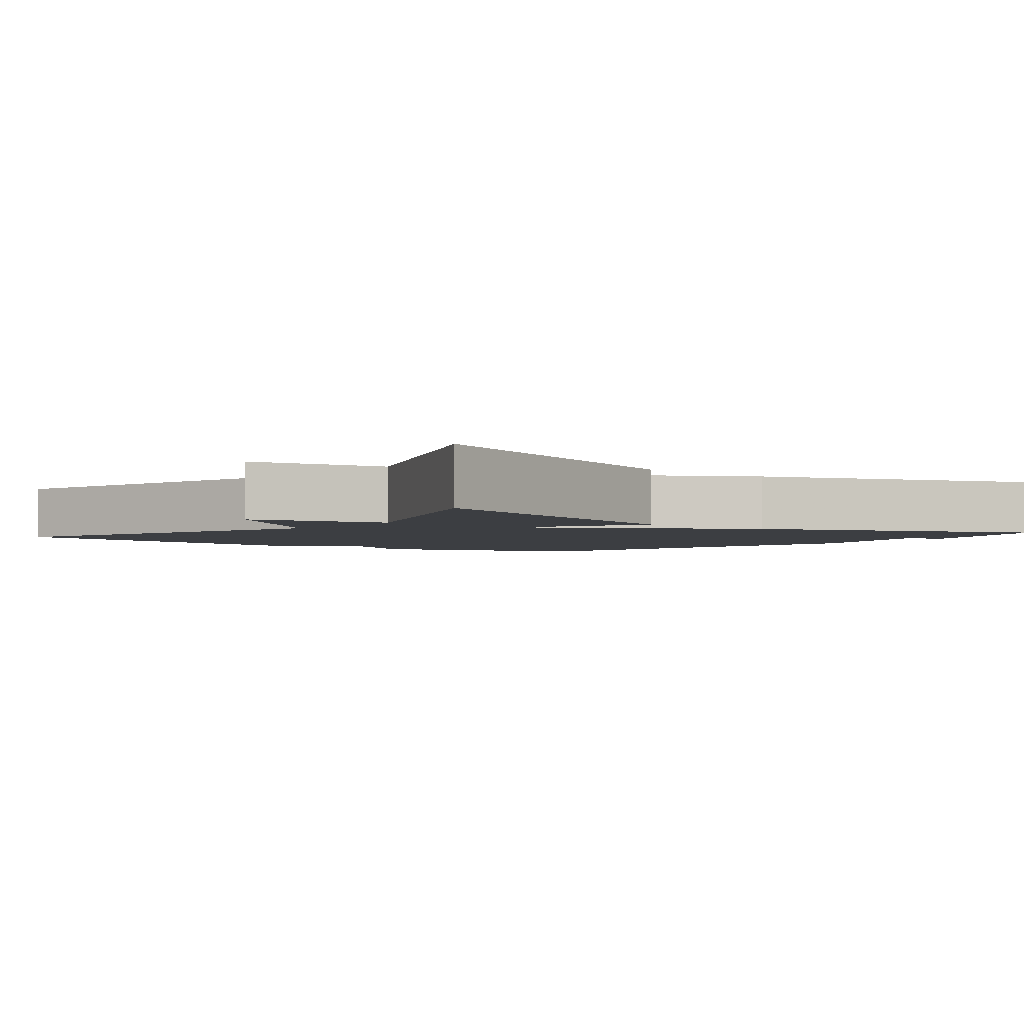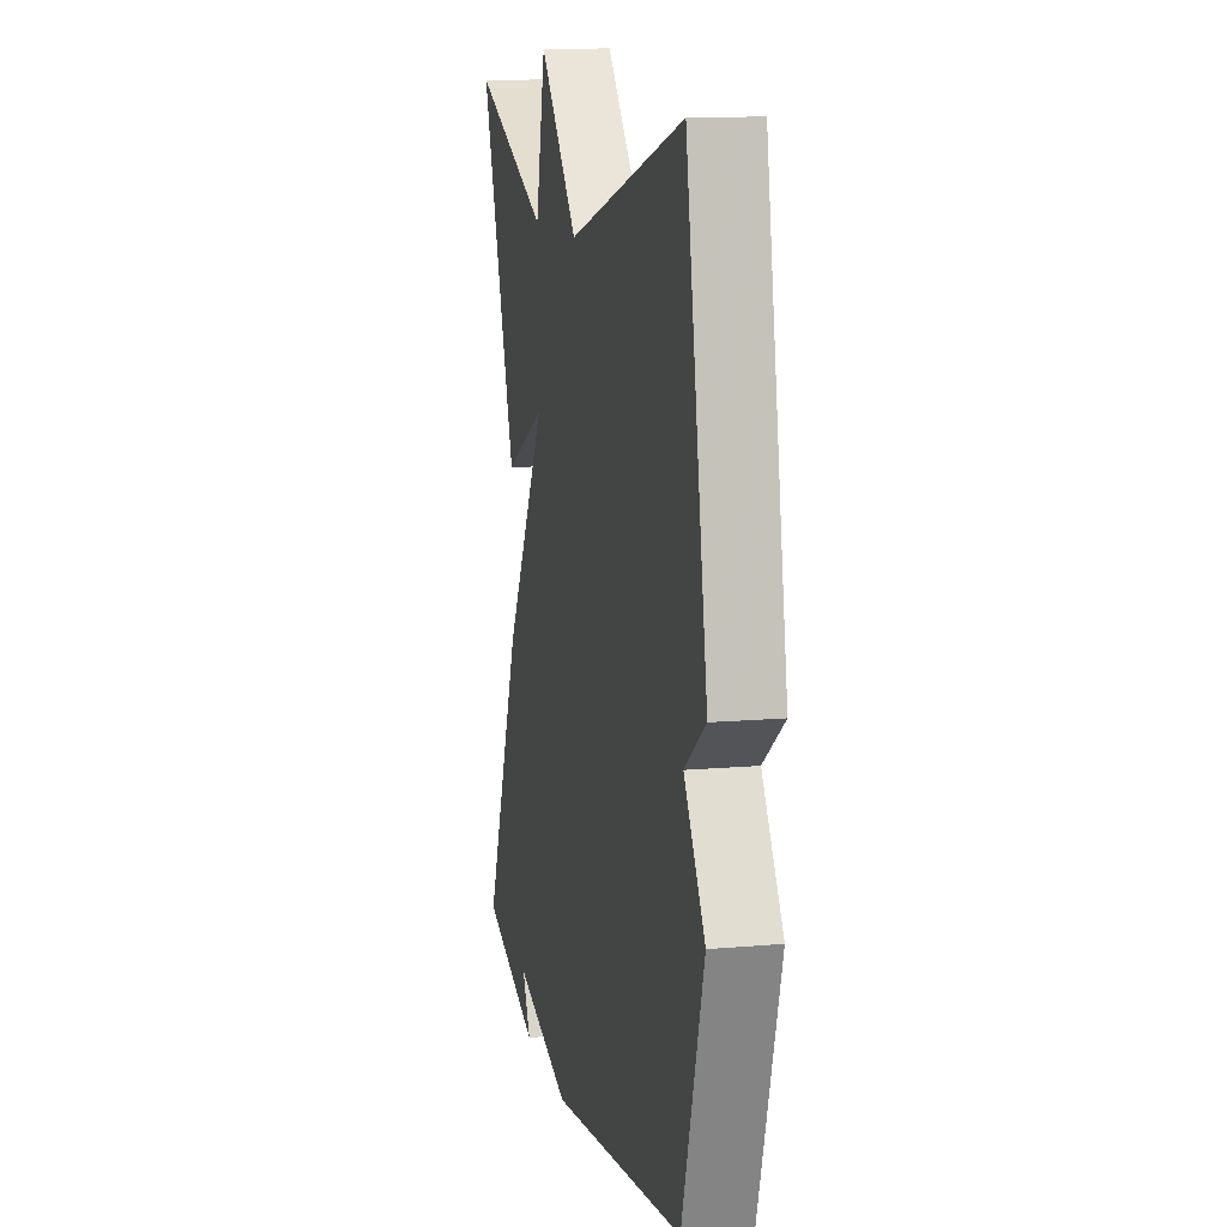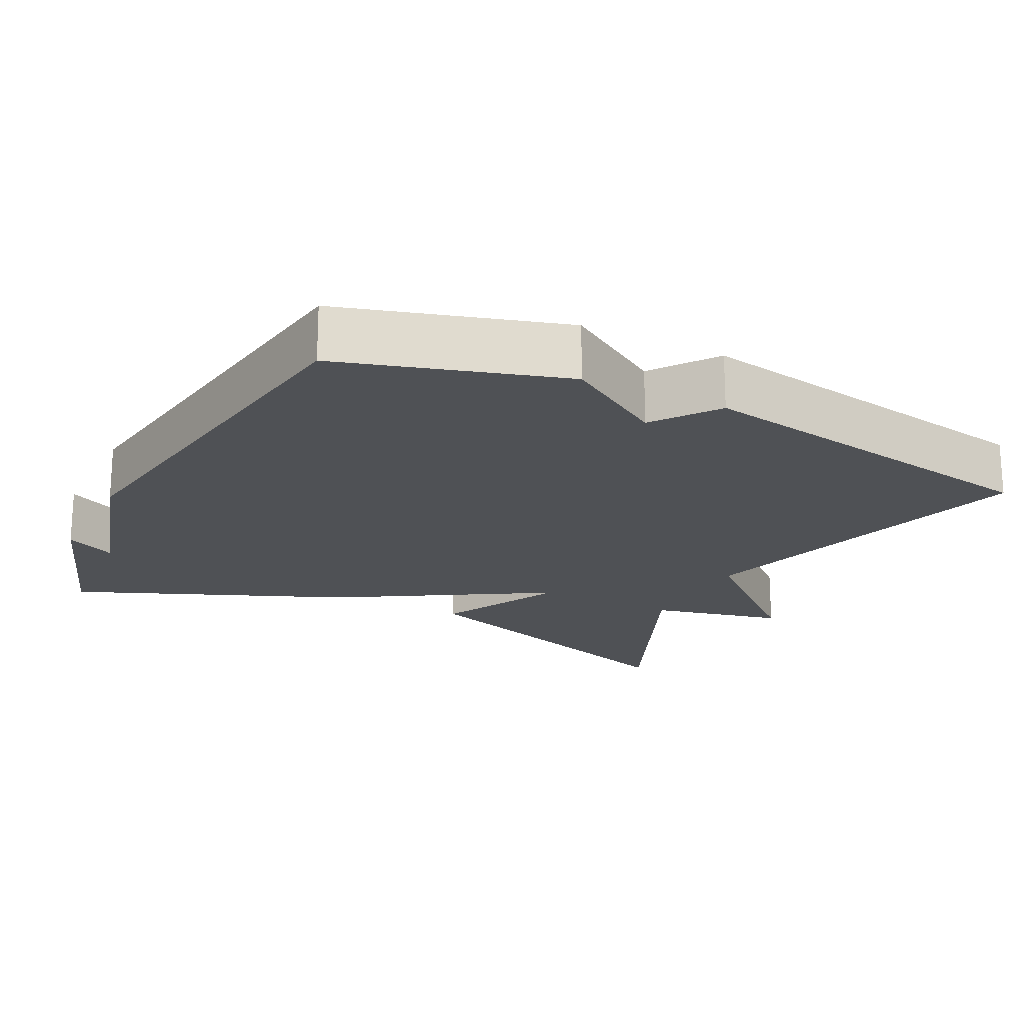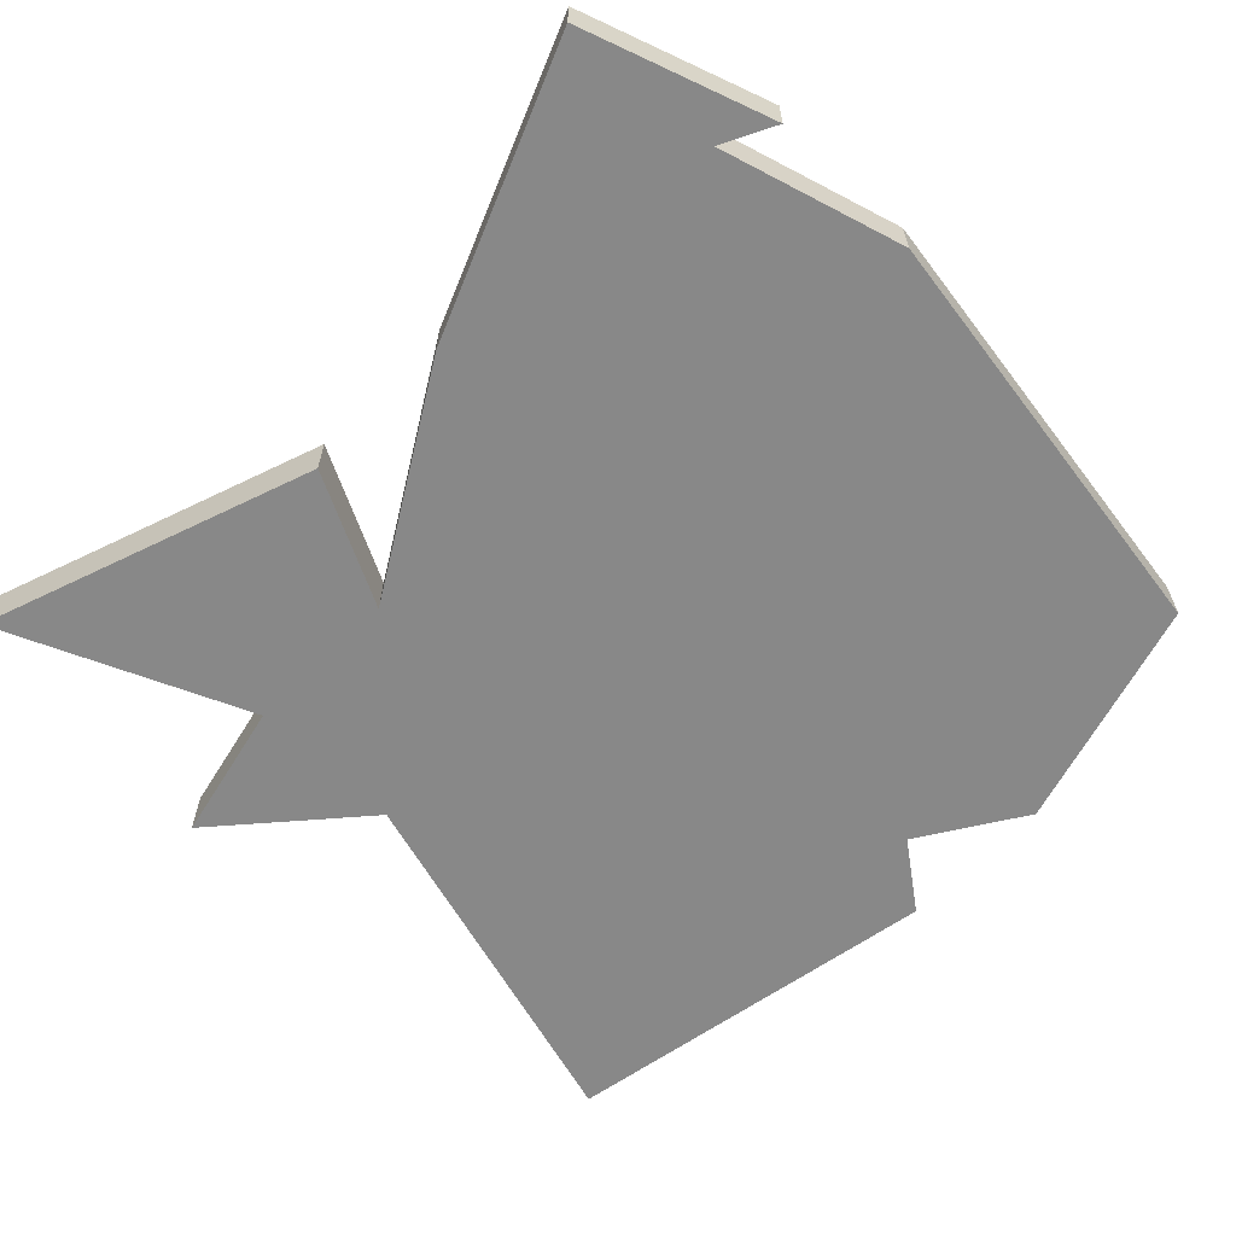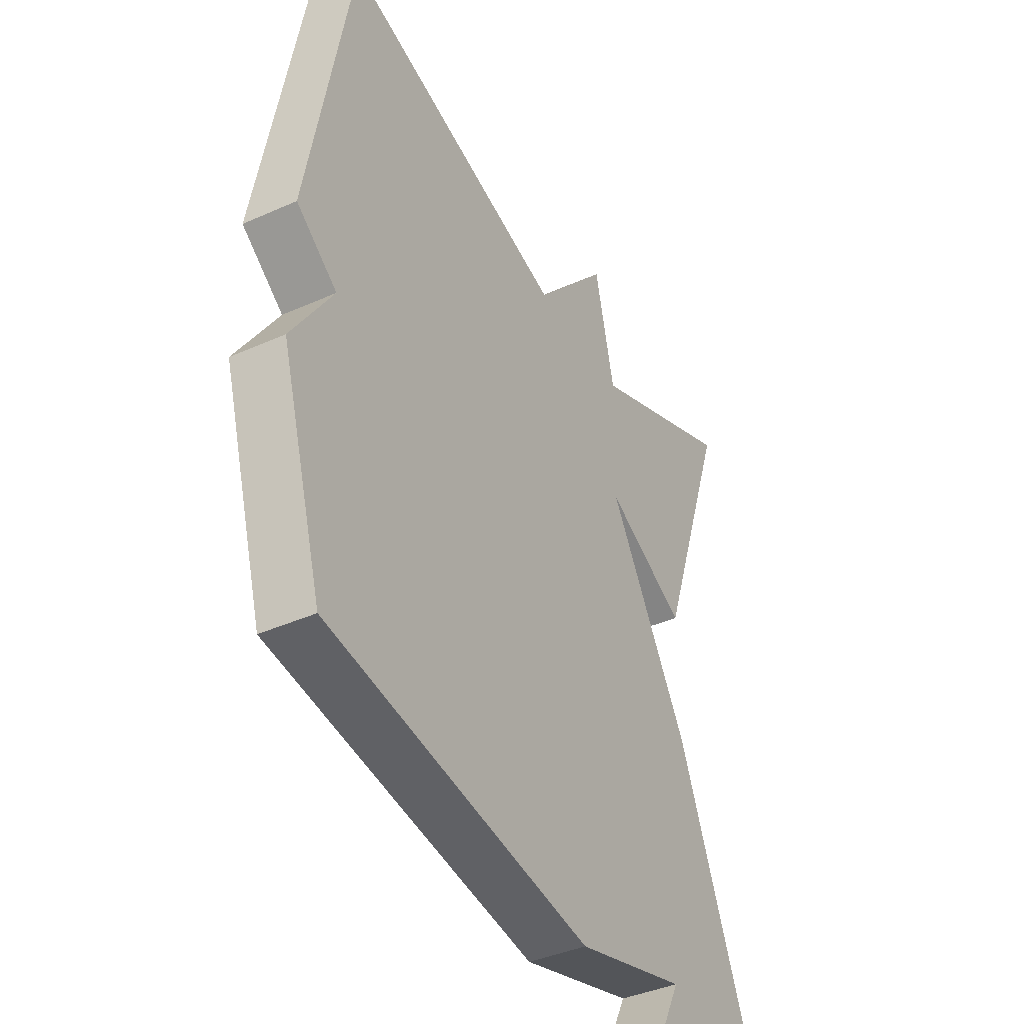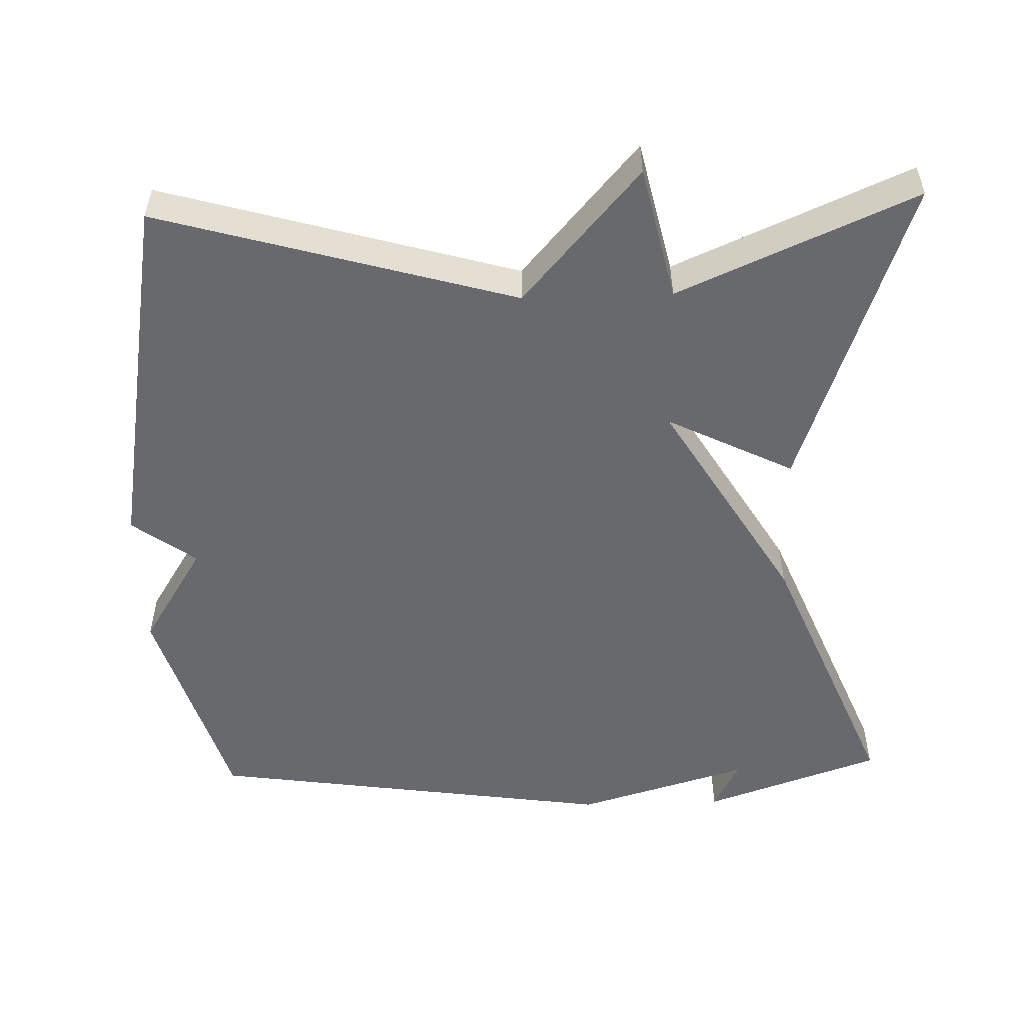
<metadata>
{"format":"obj","ext":"obj","renderer":"f3d","projection":"perspective","resolution":1024,"background":"white","views":[{"elev":-3.0,"azim":51.1,"up":"+Y"},{"elev":12.0,"azim":-102.0,"up":"+Z"},{"elev":-19.6,"azim":-116.5,"up":"+Y"},{"elev":-62.8,"azim":135.6,"up":"+Y"},{"elev":-40.2,"azim":-61.2,"up":"+Z"},{"elev":-52.7,"azim":1.9,"up":"+Y"}]}
</metadata>
<code>
v -0.5 0.07 0.5
v -0.019 0.07 0.361
v 0.14 0.07 0.543
v 0.181 0.07 0.361
v 0.5 0.07 0.5
v 0.349 0.07 0.07
v 0.178 0.07 0.156
v 0.349 0.07 -0.13
v 0.5 0.07 -0.5
v 0.259 0.07 -0.583
v 0.294 0.07 -0.514
v 0.059 0.07 -0.583
v -0.5 0.07 -0.5
v -0.589 0.07 -0.199
v -0.503 0.07 -0.063
v -0.589 0.07 0.001
v -0.5 0 0.5
v -0.019 0 0.361
v 0.14 0 0.543
v 0.181 0 0.361
v 0.5 0 0.5
v 0.349 0 0.07
v 0.178 0 0.156
v 0.349 0 -0.13
v 0.5 0 -0.5
v 0.259 0 -0.583
v 0.294 0 -0.514
v 0.059 0 -0.583
v -0.5 0 -0.5
v -0.589 0 -0.199
v -0.503 0 -0.063
v -0.589 0 0.001
f 15 16 1 2
f 14 15 2
f 13 14 2
f 12 13 2
f 11 12 2
f 9 10 11
f 9 11 2
f 8 9 2
f 7 8 2
f 4 5 6 7
f 2 3 4 7
f 18 17 32 31
f 18 31 30
f 18 30 29
f 18 29 28
f 18 28 27
f 27 26 25
f 18 27 25
f 18 25 24
f 18 24 23
f 23 22 21 20
f 23 20 19 18
f 1 17 18 2
f 2 18 19 3
f 3 19 20 4
f 4 20 21 5
f 5 21 22 6
f 6 22 23 7
f 7 23 24 8
f 8 24 25 9
f 9 25 26 10
f 10 26 27 11
f 11 27 28 12
f 12 28 29 13
f 13 29 30 14
f 14 30 31 15
f 15 31 32 16
f 16 32 17 1

</code>
